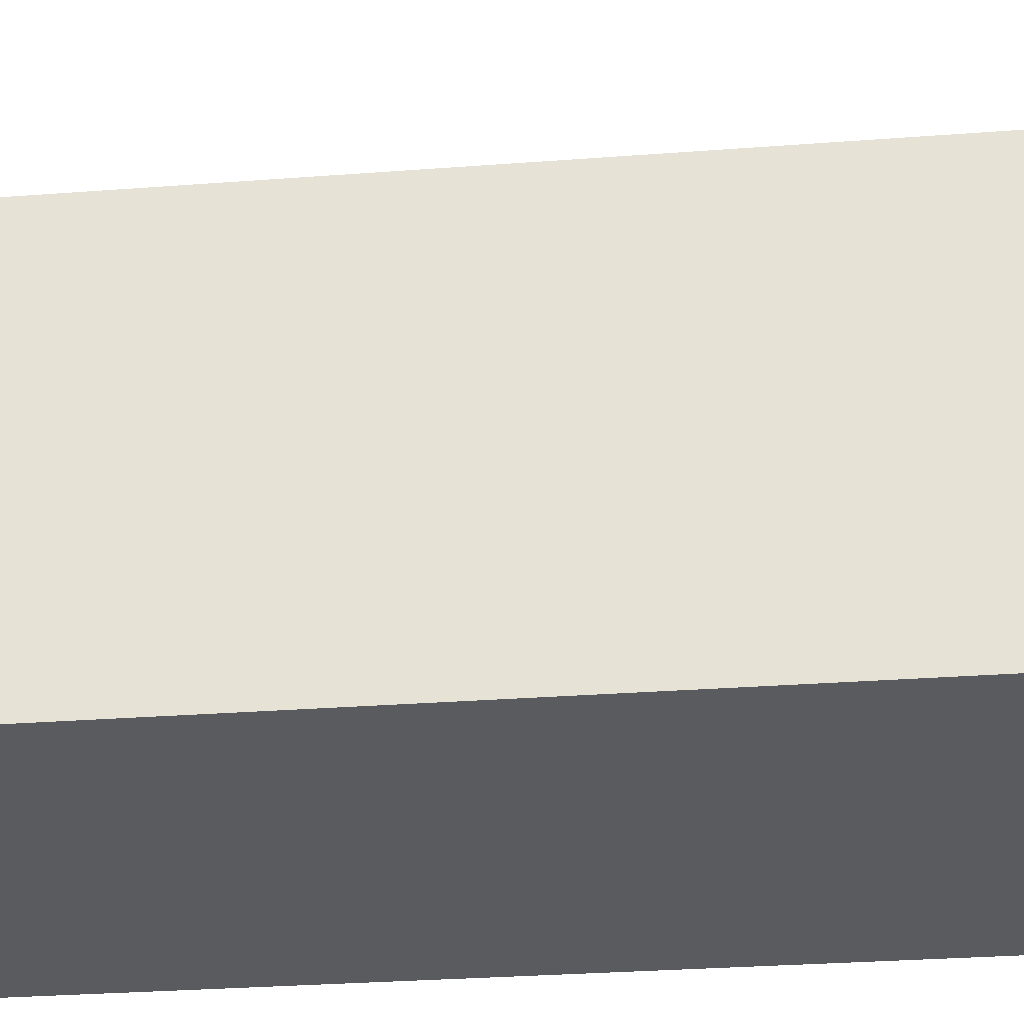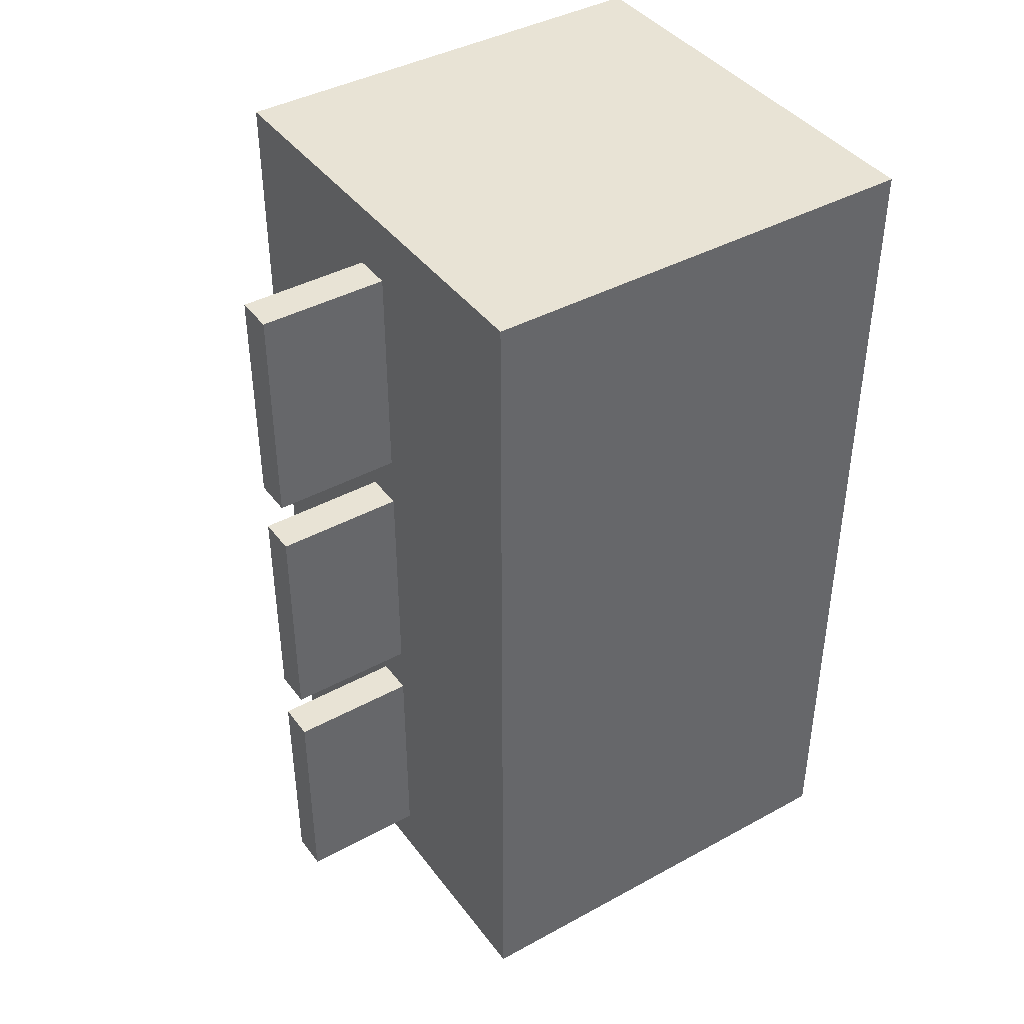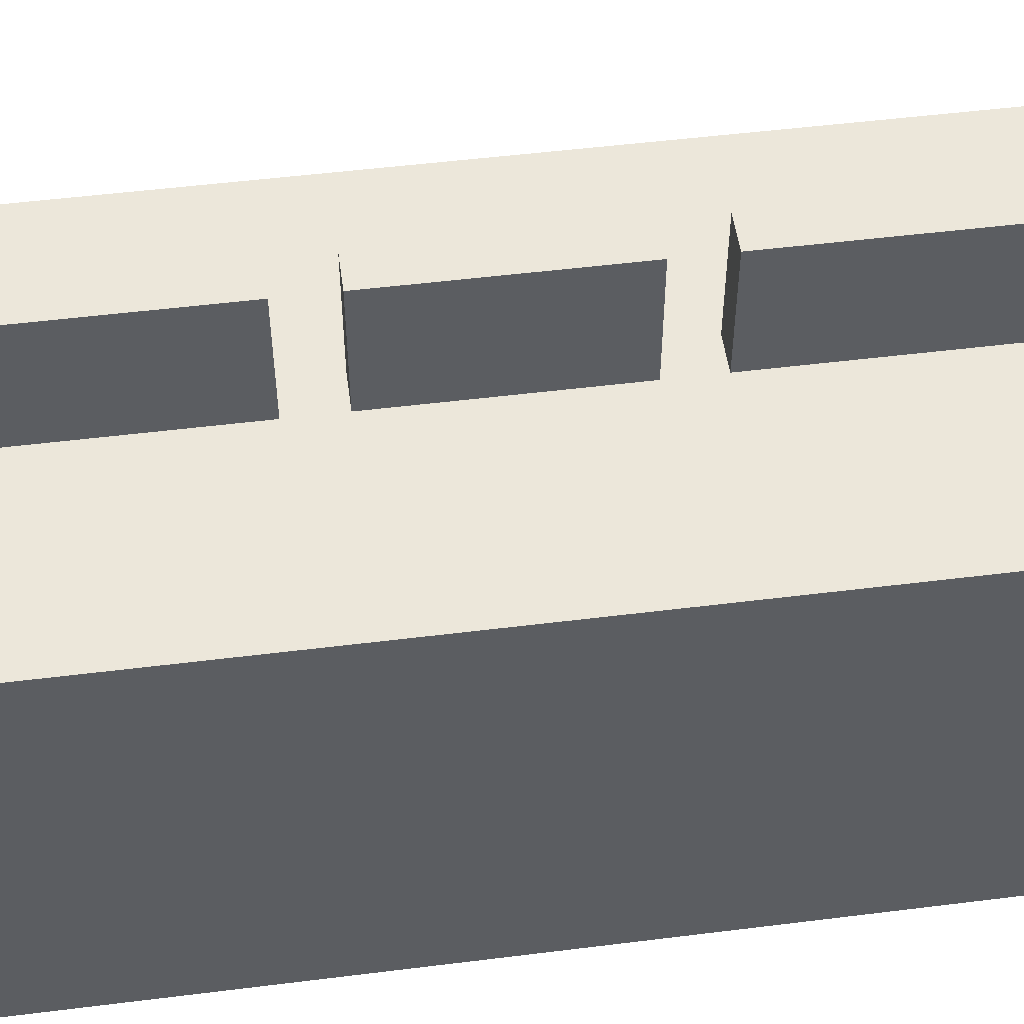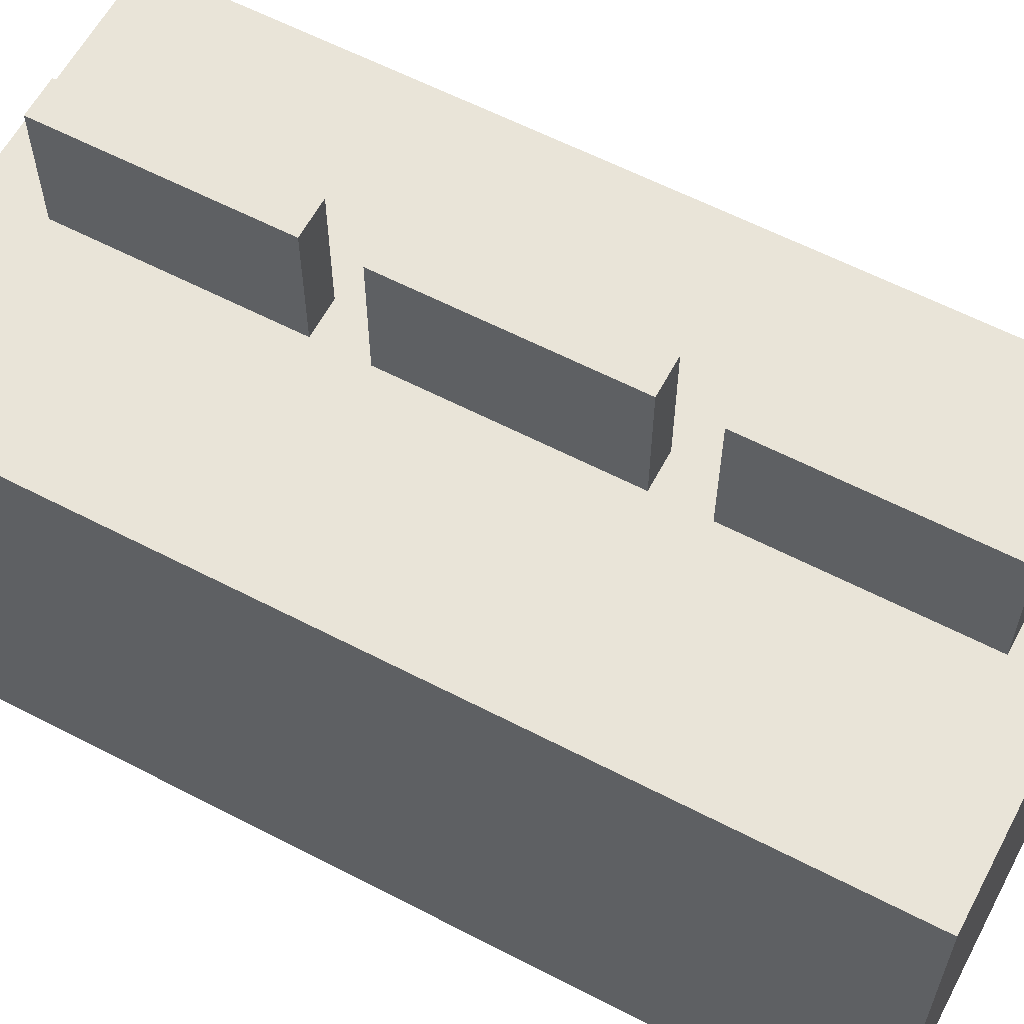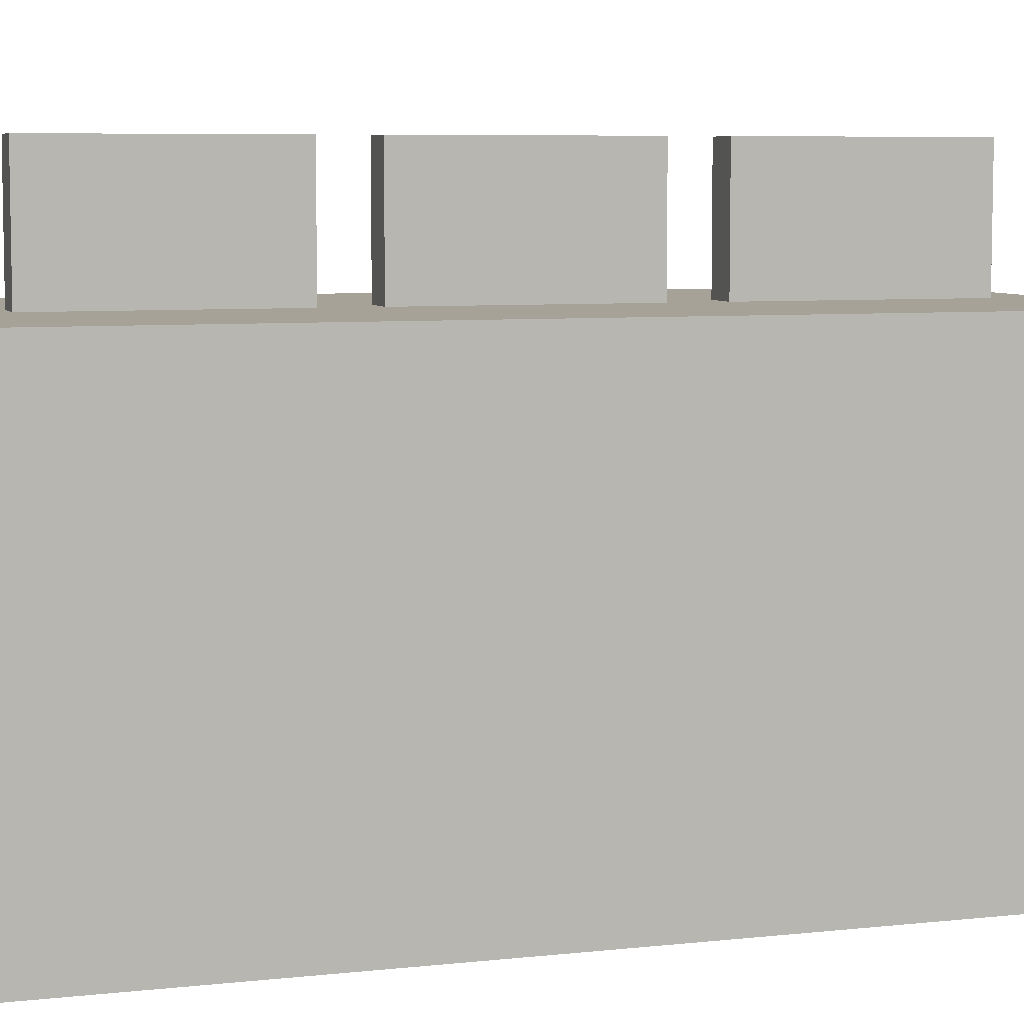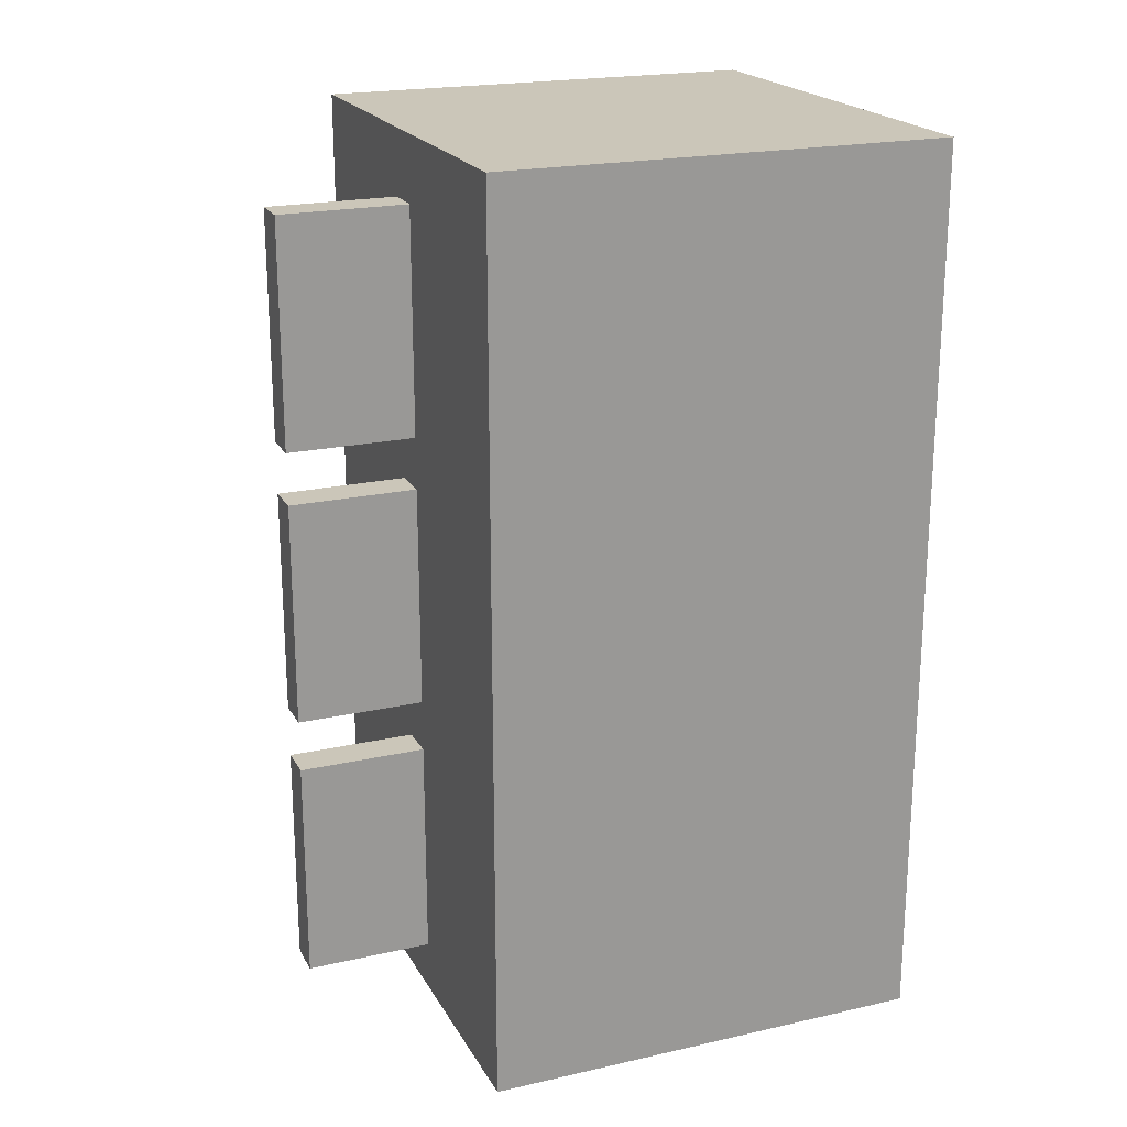
<metadata>
{"format":"obj","ext":"obj","renderer":"f3d","projection":"perspective","resolution":1024,"background":"white","views":[{"elev":-32.5,"azim":-84.1,"up":"+Y"},{"elev":41.2,"azim":-123.5,"up":"+Z"},{"elev":51.7,"azim":-97.7,"up":"+Y"},{"elev":60.8,"azim":117.9,"up":"+Y"},{"elev":6.7,"azim":72.2,"up":"+Y"},{"elev":20.8,"azim":-112.1,"up":"+Z"}]}
</metadata>
<code>
g body
v 1 1.42 -2
v 1 1.42 2
v 1 3.42 2
v 1 3.42 -2
v -1 1.42 -2
v 1 1.42 -2
v 1 3.42 -2
v -1 3.42 -2
v -1 3.42 -2
v 1 3.42 -2
v 1 3.42 2
v -1 3.42 2
v -1 3.42 2
v 1 3.42 2
v 1 1.42 2
v -1 1.42 2
v -1 1.42 2
v 1 1.42 2
v 1 1.42 -2
v -1 1.42 -2
v -1 1.42 -2
v -1 3.42 -2
v -1 3.42 2
v -1 1.42 2
v 1 1.42 -2
v 1 1.42 2
v 1 3.42 2
v 1 3.42 -2
v -1 1.42 -2
v 1 1.42 -2
v 1 3.42 -2
v -1 3.42 -2
v -1 3.42 2
v 1 3.42 2
v 1 1.42 2
v -1 1.42 2
v -1 1.42 2
v 1 1.42 2
v 1 1.42 -2
v -1 1.42 -2
v -1 1.42 -2
v -1 3.42 -2
v -1 3.42 2
v -1 1.42 2
v -0.08312 3.401 -0.7637
v 0.085 3.401 -0.7637
v 0.085 3.401 -1.768
v -0.08312 3.401 -1.768
v -0.08312 3.989 -0.7637
v -0.08312 3.989 -1.768
v 0.085 3.989 -1.768
v 0.085 3.989 -0.7637
v -0.08312 3.401 -0.7637
v -0.08312 3.989 -0.7637
v 0.085 3.989 -0.7637
v 0.085 3.401 -0.7637
v 0.085 3.401 -0.7637
v 0.085 3.989 -0.7637
v 0.085 3.989 -1.768
v 0.085 3.401 -1.768
v 0.085 3.401 -1.768
v 0.085 3.989 -1.768
v -0.08312 3.989 -1.768
v -0.08312 3.401 -1.768
v -0.08312 3.401 -1.768
v -0.08312 3.989 -1.768
v -0.08312 3.989 -0.7637
v -0.08312 3.401 -0.7637
v -0.08313 3.401 0.4726
v 0.08499 3.401 0.4726
v 0.08499 3.401 -0.5316
v -0.08313 3.401 -0.5316
v -0.08313 3.989 0.4726
v -0.08313 3.989 -0.5316
v 0.08499 3.989 -0.5316
v 0.08499 3.989 0.4726
v -0.08313 3.401 0.4726
v -0.08313 3.989 0.4726
v 0.08499 3.989 0.4726
v 0.08499 3.401 0.4726
v 0.08499 3.401 0.4726
v 0.08499 3.989 0.4726
v 0.08499 3.989 -0.5316
v 0.08499 3.401 -0.5316
v 0.08499 3.401 -0.5316
v 0.08499 3.989 -0.5316
v -0.08313 3.989 -0.5316
v -0.08313 3.401 -0.5316
v -0.08313 3.401 -0.5316
v -0.08313 3.989 -0.5316
v -0.08313 3.989 0.4726
v -0.08313 3.401 0.4726
v -0.08312 3.401 1.709
v 0.085 3.401 1.709
v 0.085 3.401 0.7047
v -0.08312 3.401 0.7047
v -0.08312 3.989 1.709
v -0.08312 3.989 0.7047
v 0.085 3.989 0.7047
v 0.085 3.989 1.709
v -0.08312 3.401 1.709
v -0.08312 3.989 1.709
v 0.085 3.989 1.709
v 0.085 3.401 1.709
v 0.085 3.401 1.709
v 0.085 3.989 1.709
v 0.085 3.989 0.7047
v 0.085 3.401 0.7047
v 0.085 3.401 0.7047
v 0.085 3.989 0.7047
v -0.08312 3.989 0.7047
v -0.08312 3.401 0.7047
v -0.08312 3.401 0.7047
v -0.08312 3.989 0.7047
v -0.08312 3.989 1.709
v -0.08312 3.401 1.709
g body_0
f 3 2 1
f 4 3 1
f 7 6 5
f 8 7 5
f 11 10 9
f 11 10 9
f 12 11 9
f 12 11 9
f 15 14 13
f 16 15 13
f 19 18 17
f 20 19 17
f 23 22 21
f 24 23 21
f 27 26 25
f 28 27 25
f 31 30 29
f 32 31 29
f 35 34 33
f 36 35 33
f 39 38 37
f 40 39 37
f 43 42 41
f 44 43 41
f 47 46 45
f 48 47 45
f 51 50 49
f 52 51 49
f 55 54 53
f 56 55 53
f 59 58 57
f 60 59 57
f 63 62 61
f 64 63 61
f 67 66 65
f 68 67 65
f 71 70 69
f 72 71 69
f 75 74 73
f 76 75 73
f 79 78 77
f 80 79 77
f 83 82 81
f 84 83 81
f 87 86 85
f 88 87 85
f 91 90 89
f 92 91 89
f 95 94 93
f 96 95 93
f 99 98 97
f 100 99 97
f 103 102 101
f 104 103 101
f 107 106 105
f 108 107 105
f 111 110 109
f 112 111 109
f 115 114 113
f 116 115 113

</code>
